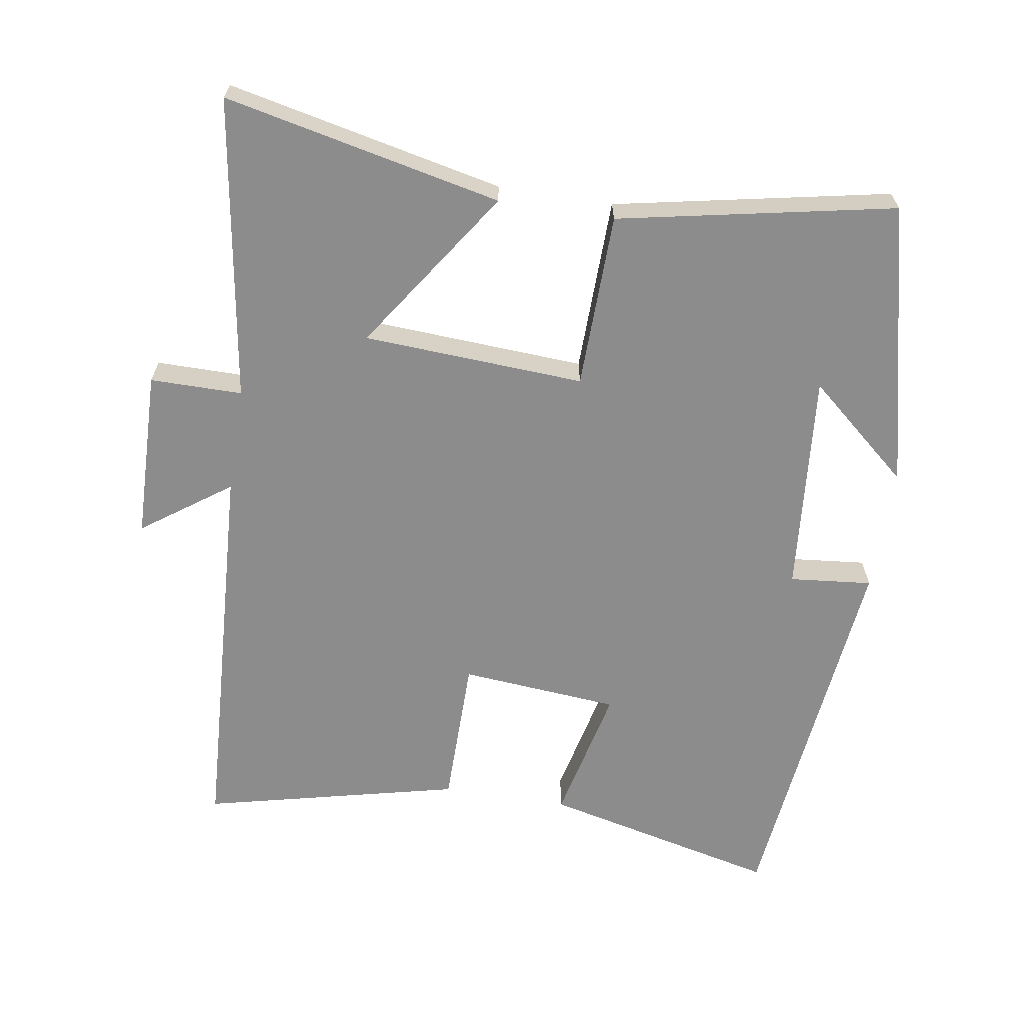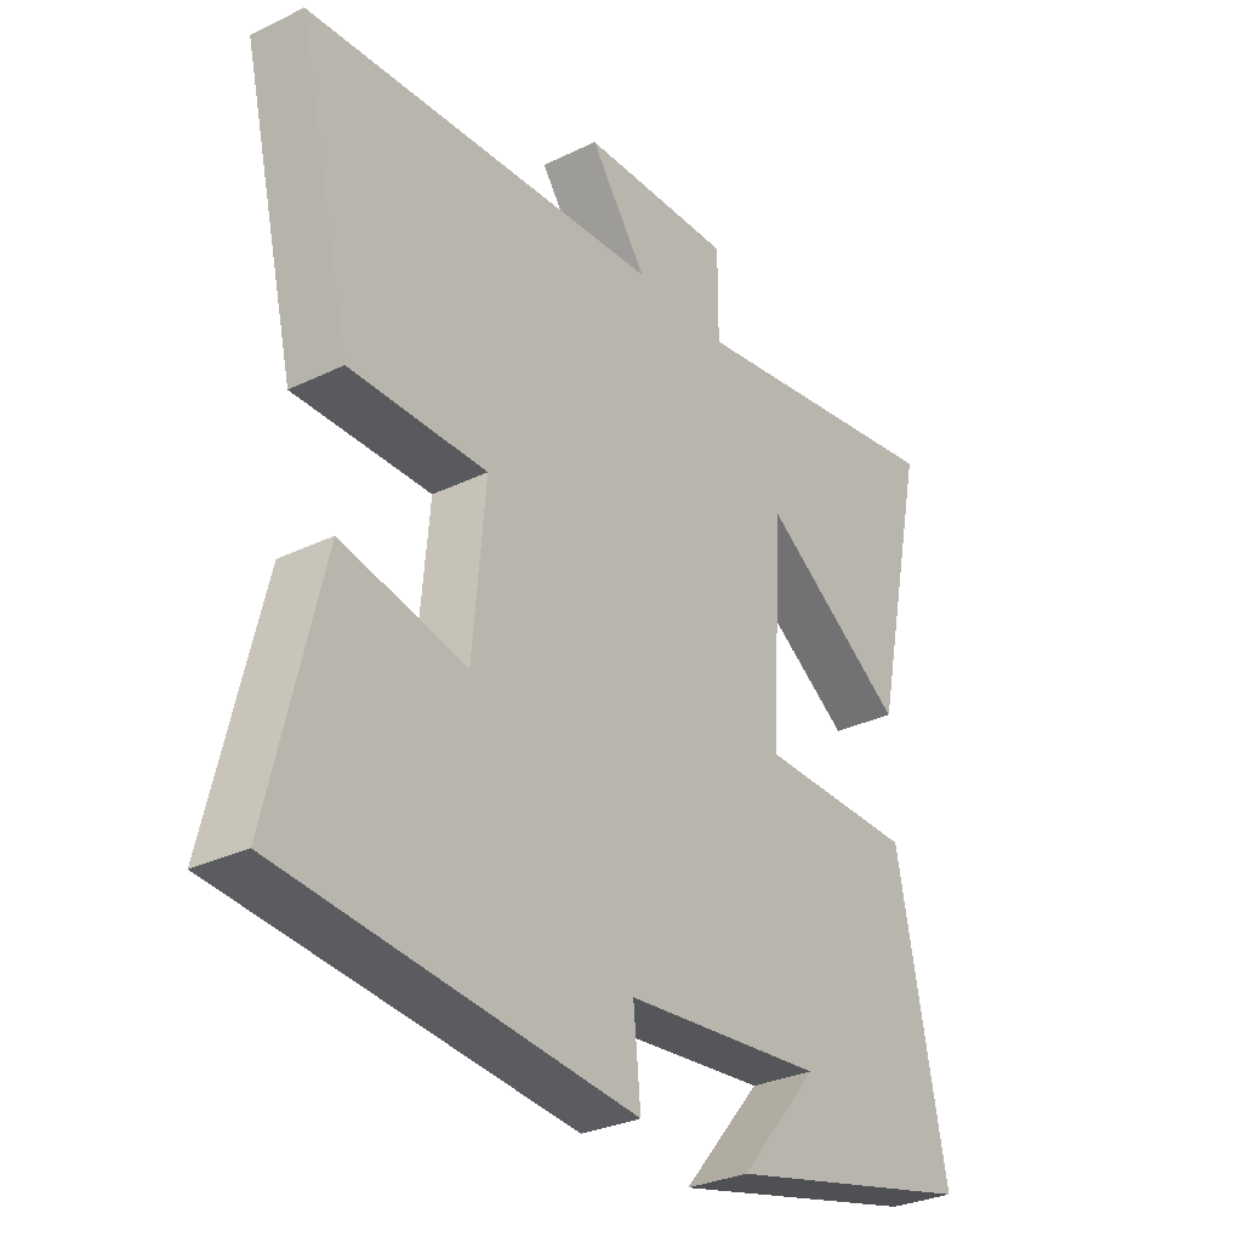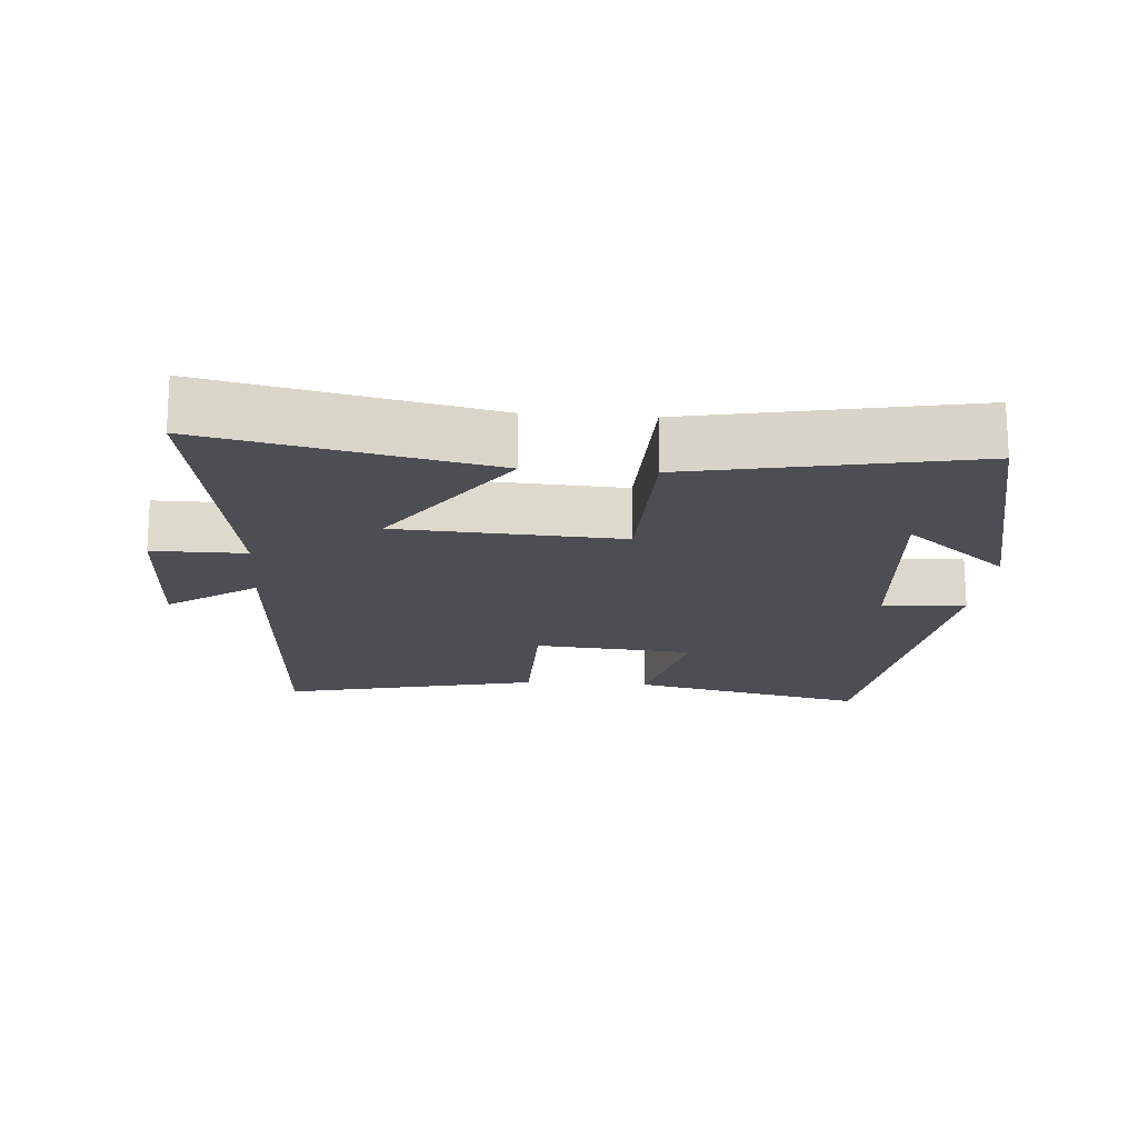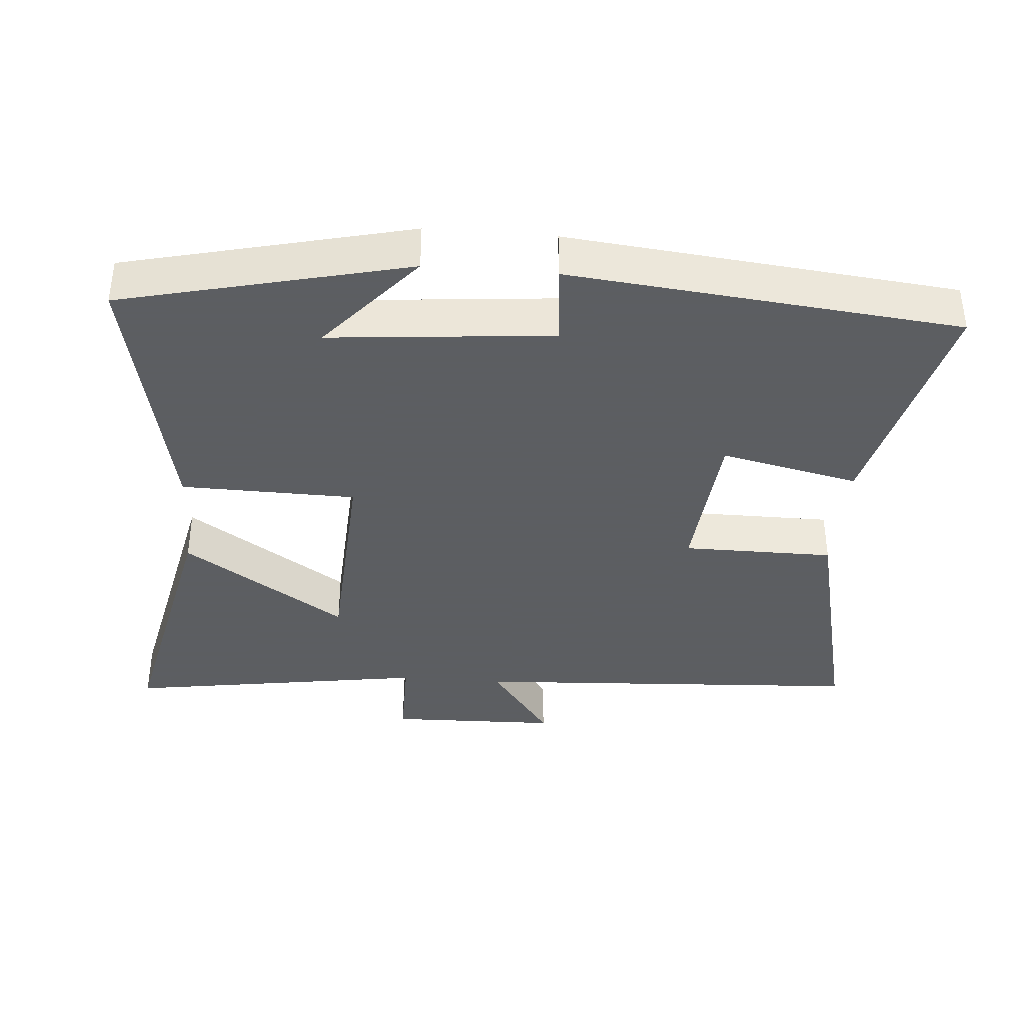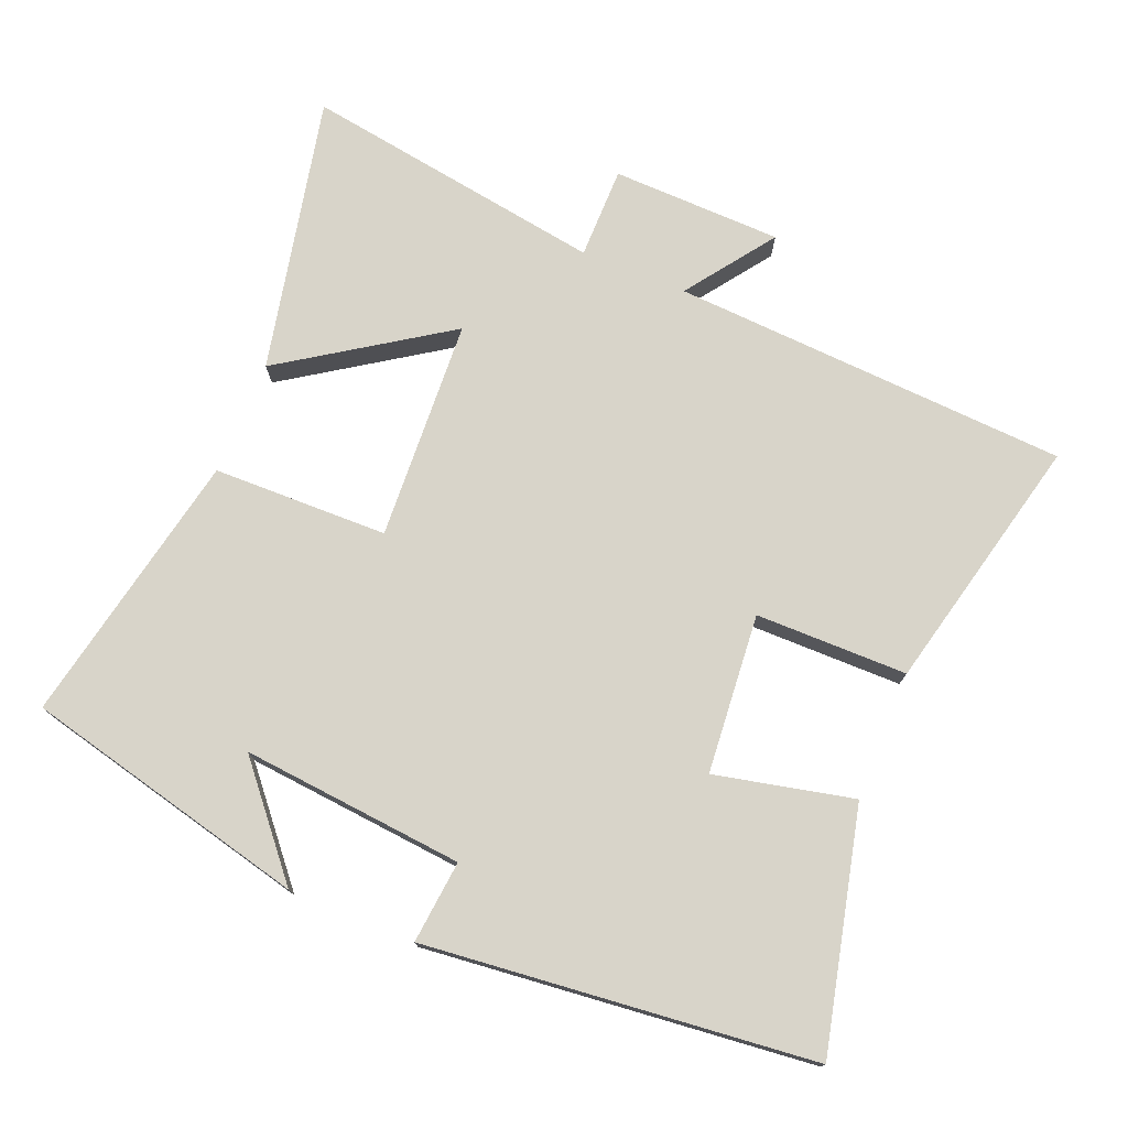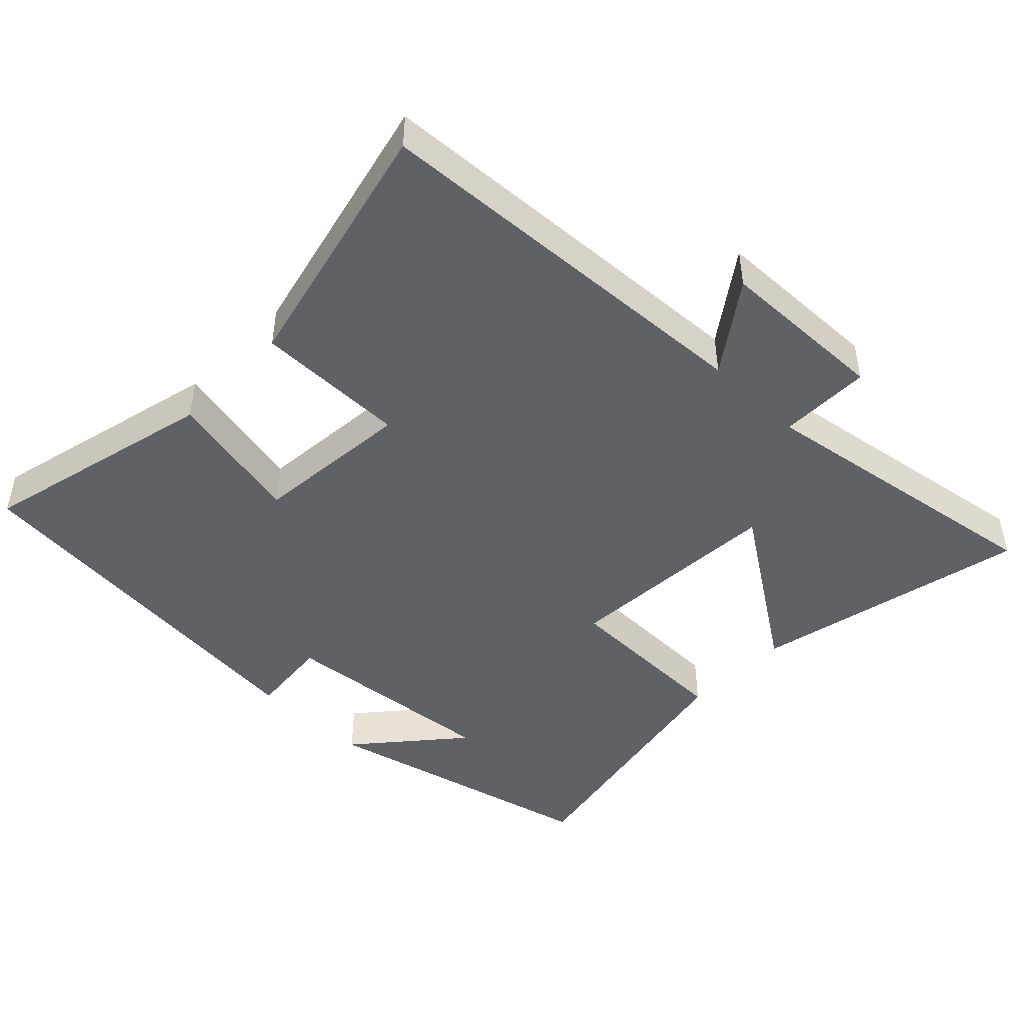
<metadata>
{"format":"obj","ext":"obj","renderer":"f3d","projection":"perspective","resolution":1024,"background":"white","views":[{"elev":-64.2,"azim":80.9,"up":"+Y"},{"elev":-30.4,"azim":-54.9,"up":"+Z"},{"elev":-17.4,"azim":85.5,"up":"+Y"},{"elev":-37.4,"azim":175.4,"up":"+Y"},{"elev":75.2,"azim":-157.7,"up":"+Y"},{"elev":-45.9,"azim":-44.2,"up":"+Y"}]}
</metadata>
<code>
v -0.582 0.07 -0.441
v -0.5 0.07 -0.095
v -0.299 0.07 -0.14
v -0.279 0.07 0.092
v -0.5 0.07 0.093
v -0.589 0.07 0.468
v -0.01 0.07 0.5
v -0.102 0.07 0.628
v 0.146 0.07 0.634
v 0.146 0.07 0.5
v 0.587 0.07 0.569
v 0.5 0.07 0.167
v 0.263 0.07 0.326
v 0.245 0.07 0.004
v 0.5 0.07 -0.001
v 0.58 0.07 -0.401
v 0.166 0.07 -0.5
v 0.294 0.07 -0.35
v -0.03 0.07 -0.38
v -0.018 0.07 -0.5
v -0.582 0 -0.441
v -0.5 0 -0.095
v -0.299 0 -0.14
v -0.279 0 0.092
v -0.5 0 0.093
v -0.589 0 0.468
v -0.01 0 0.5
v -0.102 0 0.628
v 0.146 0 0.634
v 0.146 0 0.5
v 0.587 0 0.569
v 0.5 0 0.167
v 0.263 0 0.326
v 0.245 0 0.004
v 0.5 0 -0.001
v 0.58 0 -0.401
v 0.166 0 -0.5
v 0.294 0 -0.35
v -0.03 0 -0.38
v -0.018 0 -0.5
f 1 2 3
f 20 1 3
f 19 20 3
f 18 19 3 4
f 16 17 18
f 14 15 16 18
f 14 18 4
f 13 14 4
f 10 11 12 13
f 5 6 7
f 4 5 7
f 13 4 7
f 10 13 7
f 7 8 9 10
f 23 22 21
f 23 21 40
f 23 40 39
f 24 23 39 38
f 38 37 36
f 38 36 35 34
f 24 38 34
f 24 34 33
f 33 32 31 30
f 27 26 25
f 27 25 24
f 27 24 33
f 27 33 30
f 30 29 28 27
f 1 21 22 2
f 2 22 23 3
f 3 23 24 4
f 4 24 25 5
f 5 25 26 6
f 6 26 27 7
f 7 27 28 8
f 8 28 29 9
f 9 29 30 10
f 10 30 31 11
f 11 31 32 12
f 12 32 33 13
f 13 33 34 14
f 14 34 35 15
f 15 35 36 16
f 16 36 37 17
f 17 37 38 18
f 18 38 39 19
f 19 39 40 20
f 20 40 21 1

</code>
